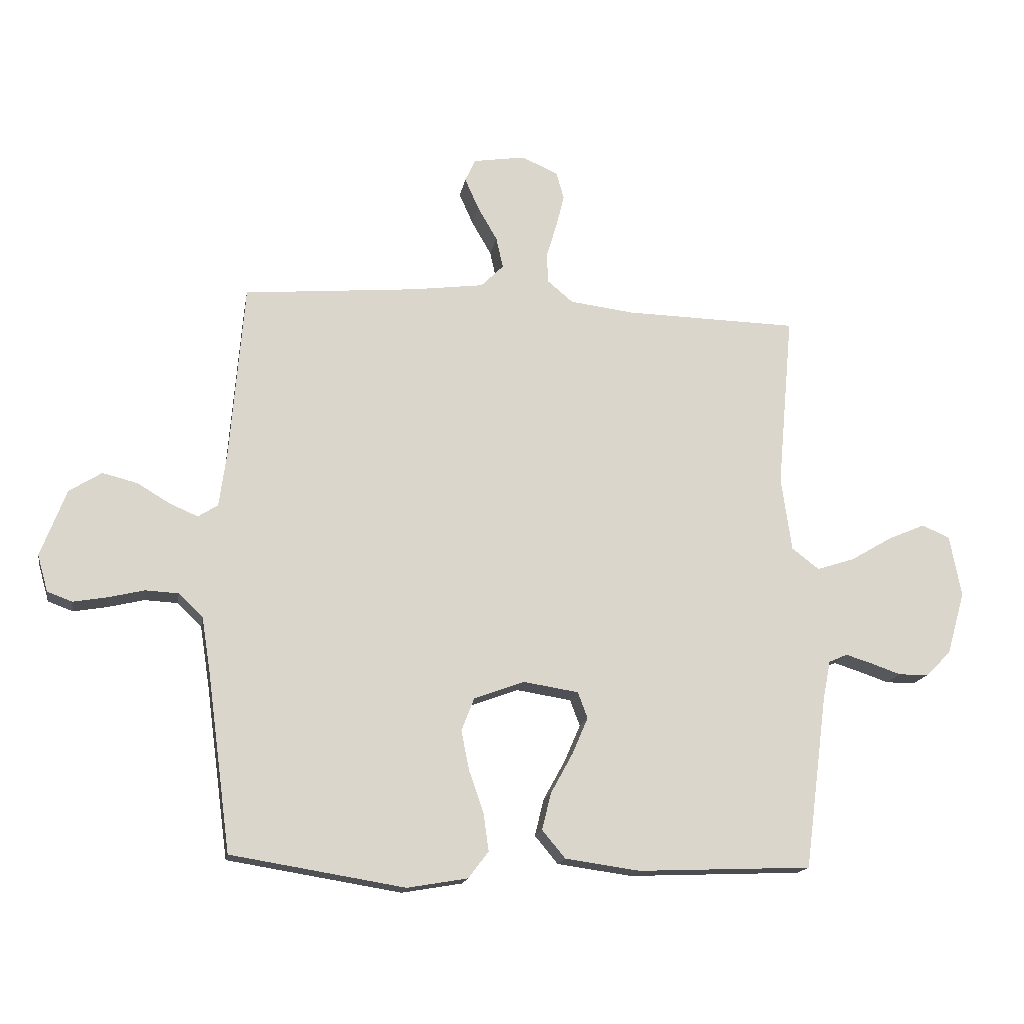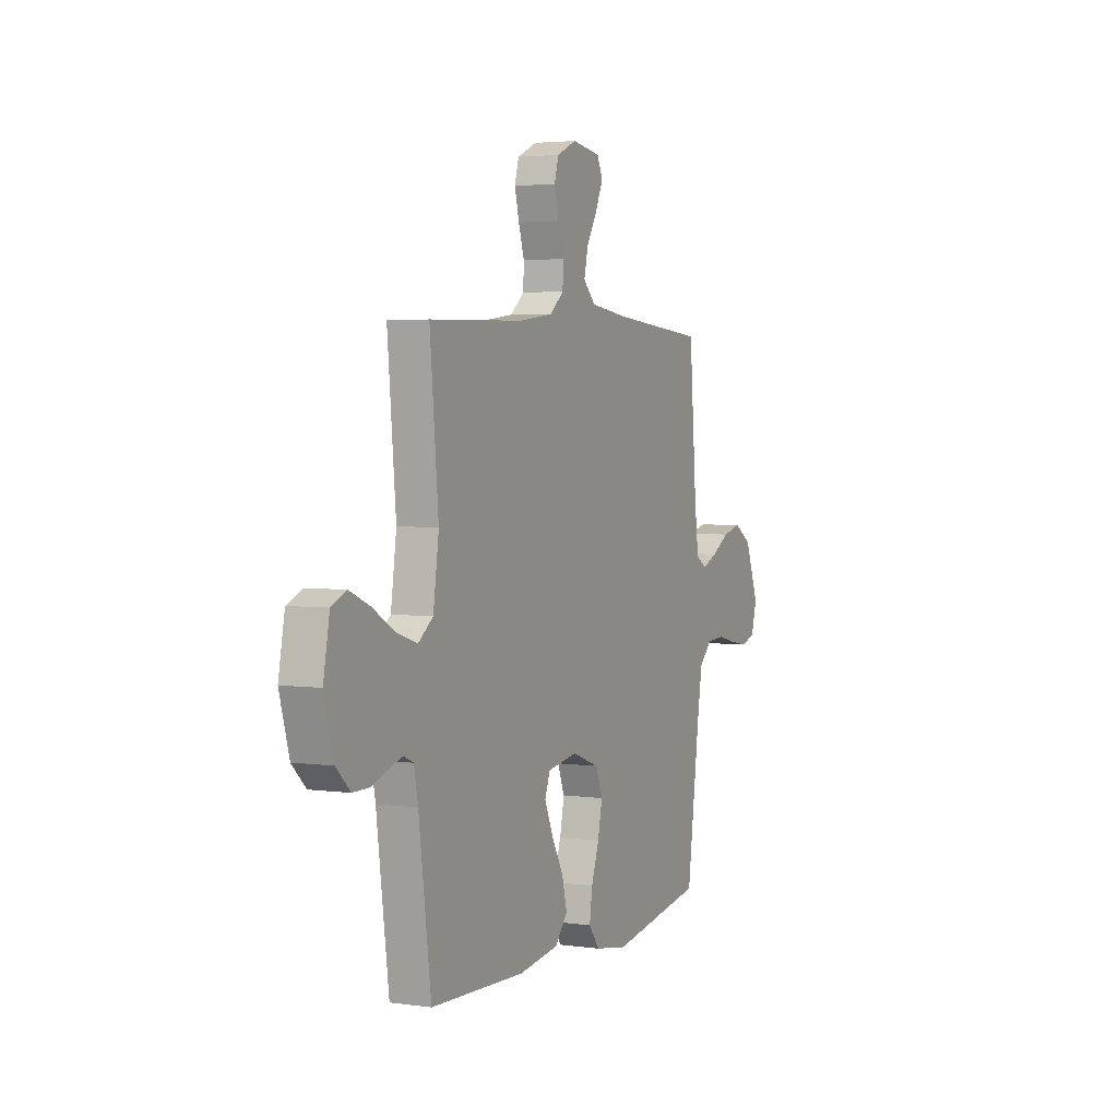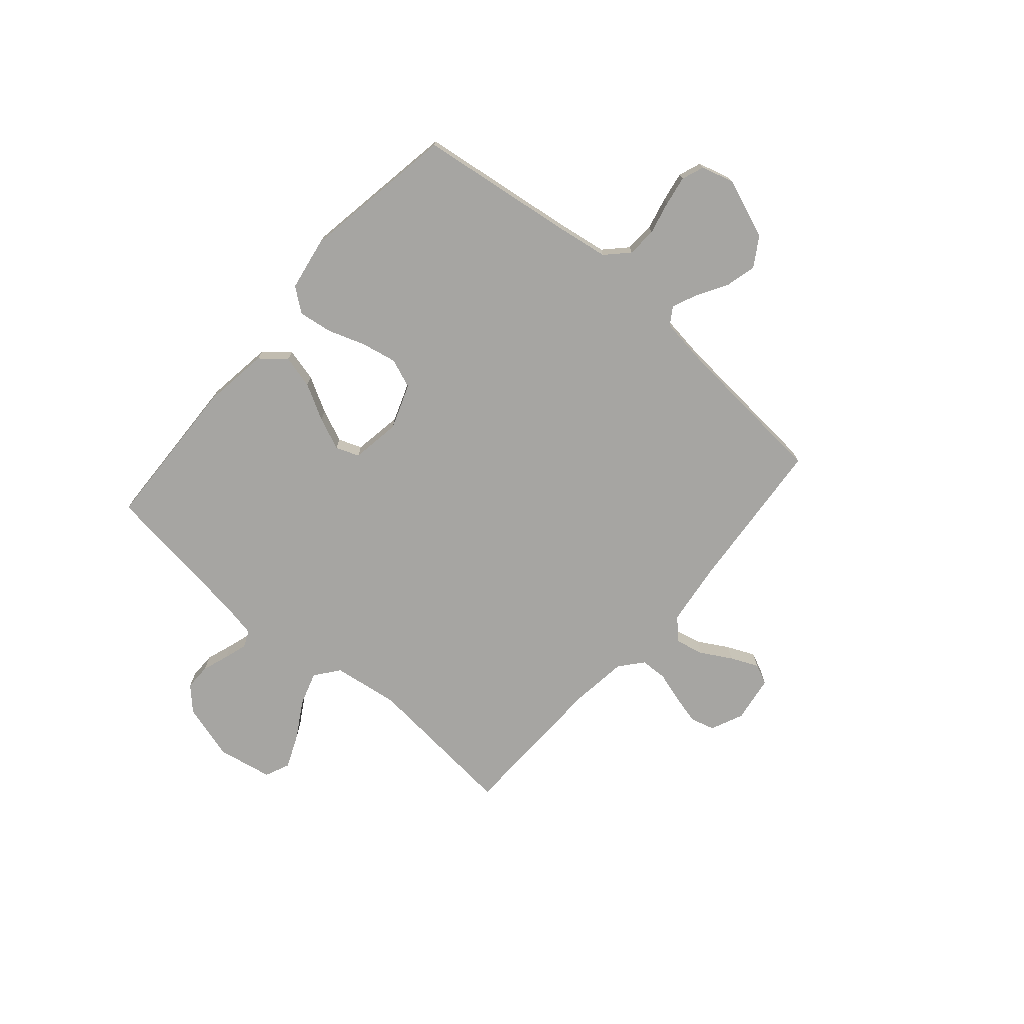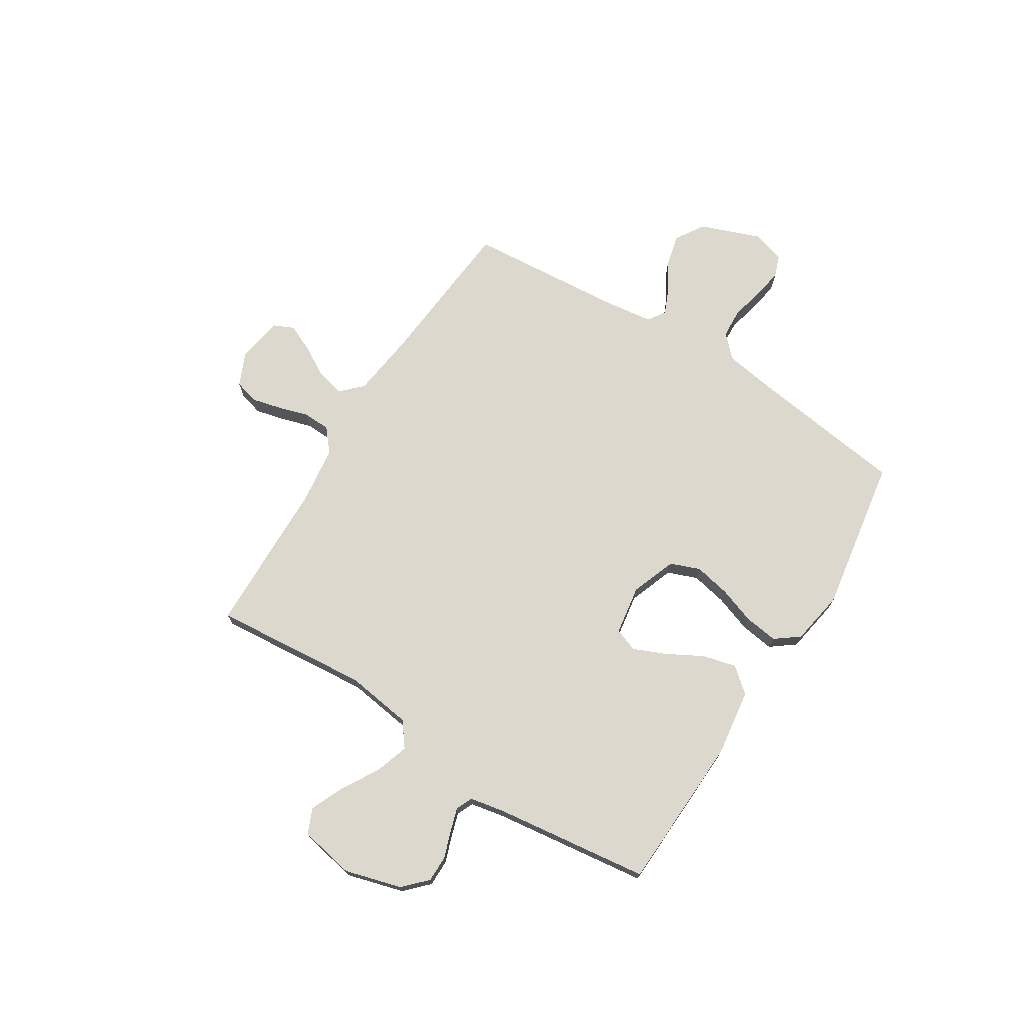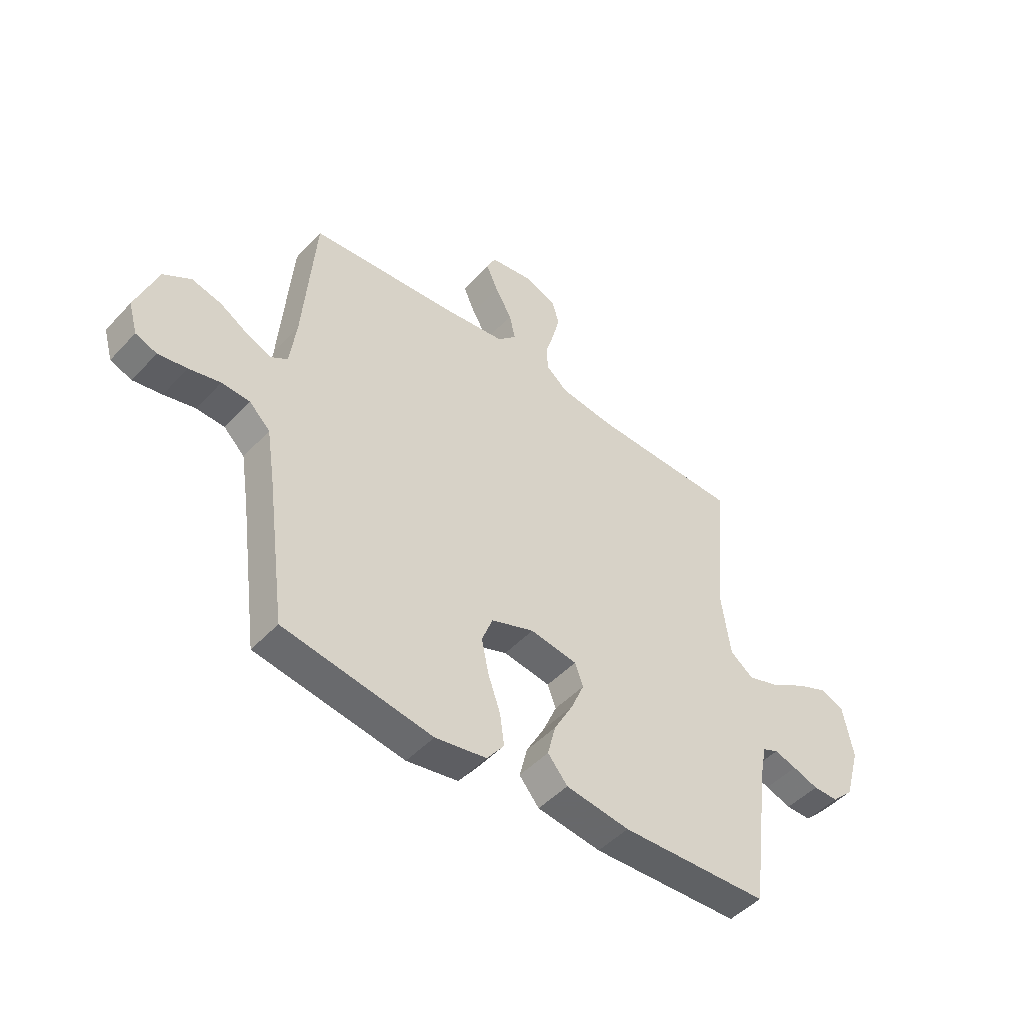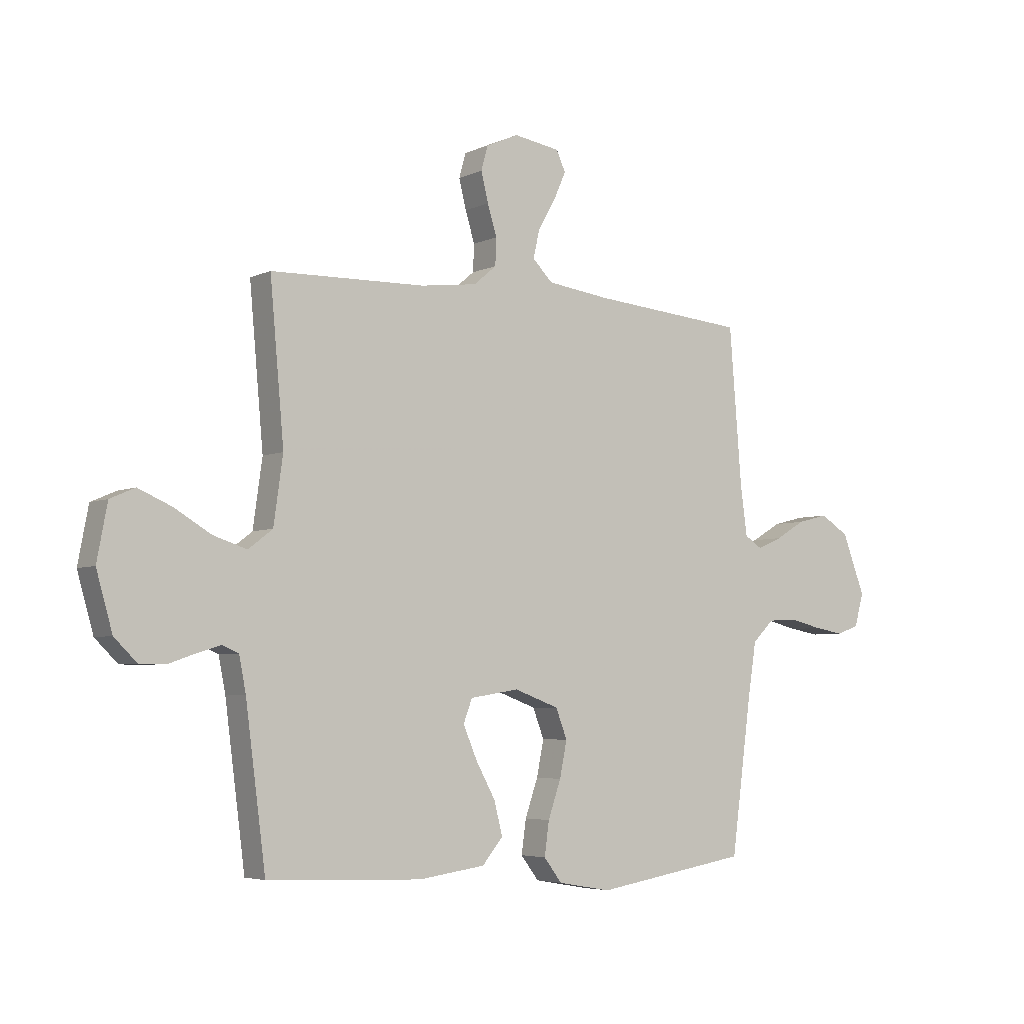
<metadata>
{"format":"obj","ext":"obj","renderer":"f3d","projection":"perspective","resolution":1024,"background":"white","views":[{"elev":-16.2,"azim":-9.6,"up":"+Z"},{"elev":3.5,"azim":115.0,"up":"+Z"},{"elev":-73.6,"azim":-130.9,"up":"+Y"},{"elev":72.5,"azim":122.2,"up":"+Y"},{"elev":-47.9,"azim":-40.4,"up":"+Z"},{"elev":-4.7,"azim":144.7,"up":"+Z"}]}
</metadata>
<code>
v 0.5 0.07 0.5
v 0.473 0.07 0.2
v 0.491 0.07 0.072
v 0.538 0.07 0.036
v 0.603 0.07 0.057
v 0.674 0.07 0.099
v 0.739 0.07 0.127
v 0.787 0.07 0.106
v 0.807 0.07 0
v 0.776 0.07 -0.109
v 0.732 0.07 -0.152
v 0.681 0.07 -0.152
v 0.629 0.07 -0.134
v 0.584 0.07 -0.12
v 0.552 0.07 -0.134
v 0.539 0.07 -0.2
v 0.5 0.07 -0.5
v 0.2 0.07 -0.512
v 0.071 0.07 -0.494
v 0.031 0.07 -0.446
v 0.047 0.07 -0.382
v 0.085 0.07 -0.313
v 0.112 0.07 -0.25
v 0.095 0.07 -0.205
v 0 0.07 -0.19
v -0.087 0.07 -0.222
v -0.109 0.07 -0.279
v -0.095 0.07 -0.348
v -0.07 0.07 -0.42
v -0.061 0.07 -0.485
v -0.096 0.07 -0.531
v -0.2 0.07 -0.549
v -0.5 0.07 -0.5
v -0.54 0.07 -0.2
v -0.556 0.07 -0.098
v -0.598 0.07 -0.057
v -0.655 0.07 -0.054
v -0.718 0.07 -0.069
v -0.776 0.07 -0.079
v -0.819 0.07 -0.063
v -0.837 0.07 0
v -0.793 0.07 0.116
v -0.737 0.07 0.151
v -0.677 0.07 0.136
v -0.62 0.07 0.102
v -0.571 0.07 0.081
v -0.537 0.07 0.103
v -0.524 0.07 0.2
v -0.5 0.07 0.5
v -0.2 0.07 0.526
v -0.077 0.07 0.542
v -0.038 0.07 0.581
v -0.05 0.07 0.635
v -0.084 0.07 0.694
v -0.108 0.07 0.748
v -0.09 0.07 0.787
v 0 0.07 0.801
v 0.063 0.07 0.773
v 0.076 0.07 0.726
v 0.062 0.07 0.669
v 0.044 0.07 0.61
v 0.046 0.07 0.558
v 0.09 0.07 0.521
v 0.2 0.07 0.507
v 0.5 0 0.5
v 0.473 0 0.2
v 0.491 0 0.072
v 0.538 0 0.036
v 0.603 0 0.057
v 0.674 0 0.099
v 0.739 0 0.127
v 0.787 0 0.106
v 0.807 0 0
v 0.776 0 -0.109
v 0.732 0 -0.152
v 0.681 0 -0.152
v 0.629 0 -0.134
v 0.584 0 -0.12
v 0.552 0 -0.134
v 0.539 0 -0.2
v 0.5 0 -0.5
v 0.2 0 -0.512
v 0.071 0 -0.494
v 0.031 0 -0.446
v 0.047 0 -0.382
v 0.085 0 -0.313
v 0.112 0 -0.25
v 0.095 0 -0.205
v 0 0 -0.19
v -0.087 0 -0.222
v -0.109 0 -0.279
v -0.095 0 -0.348
v -0.07 0 -0.42
v -0.061 0 -0.485
v -0.096 0 -0.531
v -0.2 0 -0.549
v -0.5 0 -0.5
v -0.54 0 -0.2
v -0.556 0 -0.098
v -0.598 0 -0.057
v -0.655 0 -0.054
v -0.718 0 -0.069
v -0.776 0 -0.079
v -0.819 0 -0.063
v -0.837 0 0
v -0.793 0 0.116
v -0.737 0 0.151
v -0.677 0 0.136
v -0.62 0 0.102
v -0.571 0 0.081
v -0.537 0 0.103
v -0.524 0 0.2
v -0.5 0 0.5
v -0.2 0 0.526
v -0.077 0 0.542
v -0.038 0 0.581
v -0.05 0 0.635
v -0.084 0 0.694
v -0.108 0 0.748
v -0.09 0 0.787
v 0 0 0.801
v 0.063 0 0.773
v 0.076 0 0.726
v 0.062 0 0.669
v 0.044 0 0.61
v 0.046 0 0.558
v 0.09 0 0.521
v 0.2 0 0.507
f 59 60 61
f 58 59 61
f 57 58 61
f 56 57 61
f 55 56 61
f 54 55 61
f 53 54 61
f 52 53 61 62
f 51 52 62 63
f 48 49 50
f 51 63 64
f 50 51 64
f 48 50 64
f 47 48 64
f 43 44 45
f 42 43 45
f 41 42 45
f 40 41 45
f 39 40 45
f 38 39 45
f 37 38 45
f 36 37 45 46
f 64 1 2
f 47 64 2
f 46 47 2
f 36 46 2
f 35 36 2
f 32 33 34
f 31 32 34
f 30 31 34
f 29 30 34
f 28 29 34
f 20 21 22
f 19 20 22
f 18 19 22
f 17 18 22
f 16 17 22
f 15 16 22 23
f 14 15 23 24
f 11 12 13
f 10 11 13
f 9 10 13
f 8 9 13
f 7 8 13
f 6 7 13
f 5 6 13
f 4 5 13 14
f 14 24 25
f 4 14 25
f 3 4 25
f 27 28 34 35
f 26 27 35
f 25 26 35
f 3 25 35
f 2 3 35
f 125 124 123
f 125 123 122
f 125 122 121
f 125 121 120
f 125 120 119
f 125 119 118
f 125 118 117
f 126 125 117 116
f 127 126 116 115
f 114 113 112
f 128 127 115
f 128 115 114
f 128 114 112
f 128 112 111
f 109 108 107
f 109 107 106
f 109 106 105
f 109 105 104
f 109 104 103
f 109 103 102
f 109 102 101
f 110 109 101 100
f 66 65 128
f 66 128 111
f 66 111 110
f 66 110 100
f 66 100 99
f 98 97 96
f 98 96 95
f 98 95 94
f 98 94 93
f 98 93 92
f 86 85 84
f 86 84 83
f 86 83 82
f 86 82 81
f 86 81 80
f 87 86 80 79
f 88 87 79 78
f 77 76 75
f 77 75 74
f 77 74 73
f 77 73 72
f 77 72 71
f 77 71 70
f 77 70 69
f 78 77 69 68
f 89 88 78
f 89 78 68
f 89 68 67
f 99 98 92 91
f 99 91 90
f 99 90 89
f 99 89 67
f 99 67 66
f 1 65 66 2
f 2 66 67 3
f 3 67 68 4
f 4 68 69 5
f 5 69 70 6
f 6 70 71 7
f 7 71 72 8
f 8 72 73 9
f 9 73 74 10
f 10 74 75 11
f 11 75 76 12
f 12 76 77 13
f 13 77 78 14
f 14 78 79 15
f 15 79 80 16
f 16 80 81 17
f 17 81 82 18
f 18 82 83 19
f 19 83 84 20
f 20 84 85 21
f 21 85 86 22
f 22 86 87 23
f 23 87 88 24
f 24 88 89 25
f 25 89 90 26
f 26 90 91 27
f 27 91 92 28
f 28 92 93 29
f 29 93 94 30
f 30 94 95 31
f 31 95 96 32
f 32 96 97 33
f 33 97 98 34
f 34 98 99 35
f 35 99 100 36
f 36 100 101 37
f 37 101 102 38
f 38 102 103 39
f 39 103 104 40
f 40 104 105 41
f 41 105 106 42
f 42 106 107 43
f 43 107 108 44
f 44 108 109 45
f 45 109 110 46
f 46 110 111 47
f 47 111 112 48
f 48 112 113 49
f 49 113 114 50
f 50 114 115 51
f 51 115 116 52
f 52 116 117 53
f 53 117 118 54
f 54 118 119 55
f 55 119 120 56
f 56 120 121 57
f 57 121 122 58
f 58 122 123 59
f 59 123 124 60
f 60 124 125 61
f 61 125 126 62
f 62 126 127 63
f 63 127 128 64
f 64 128 65 1

</code>
